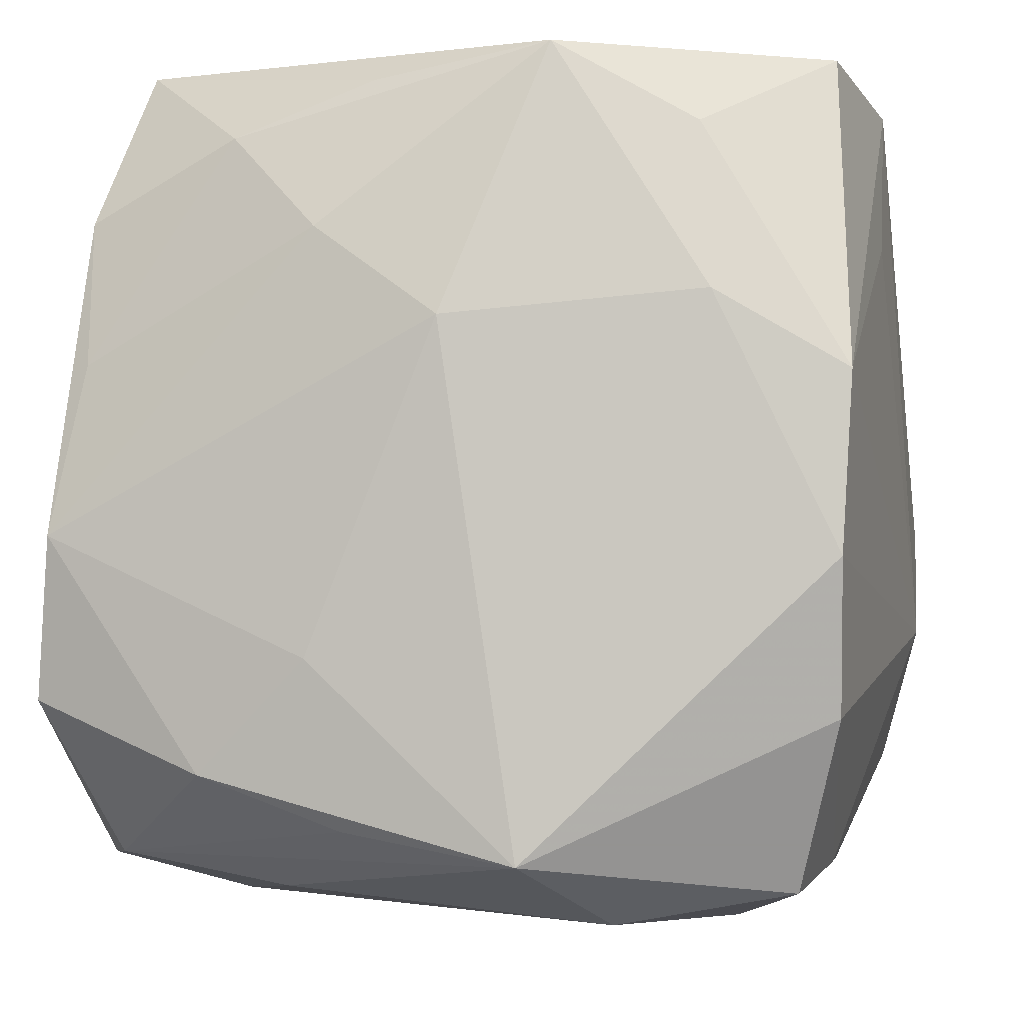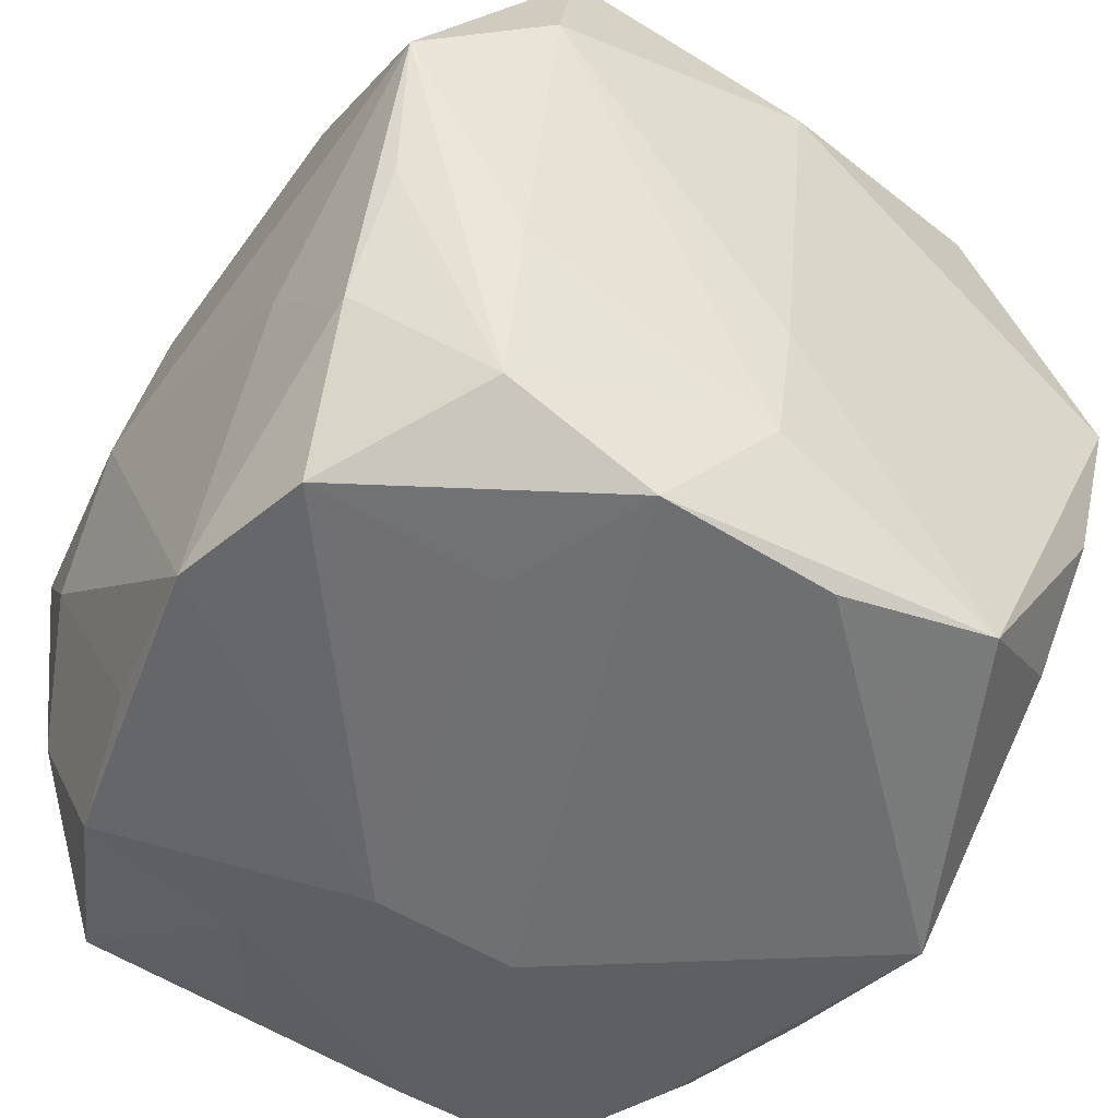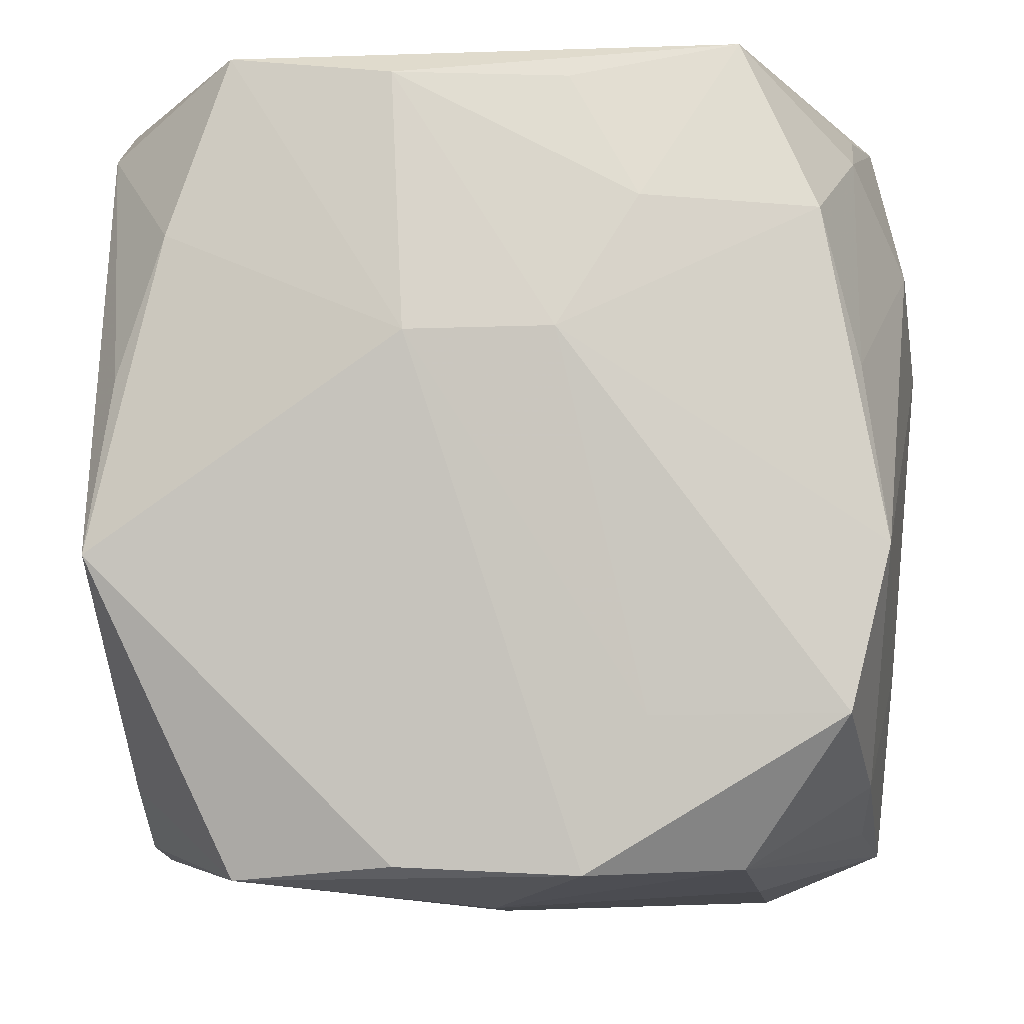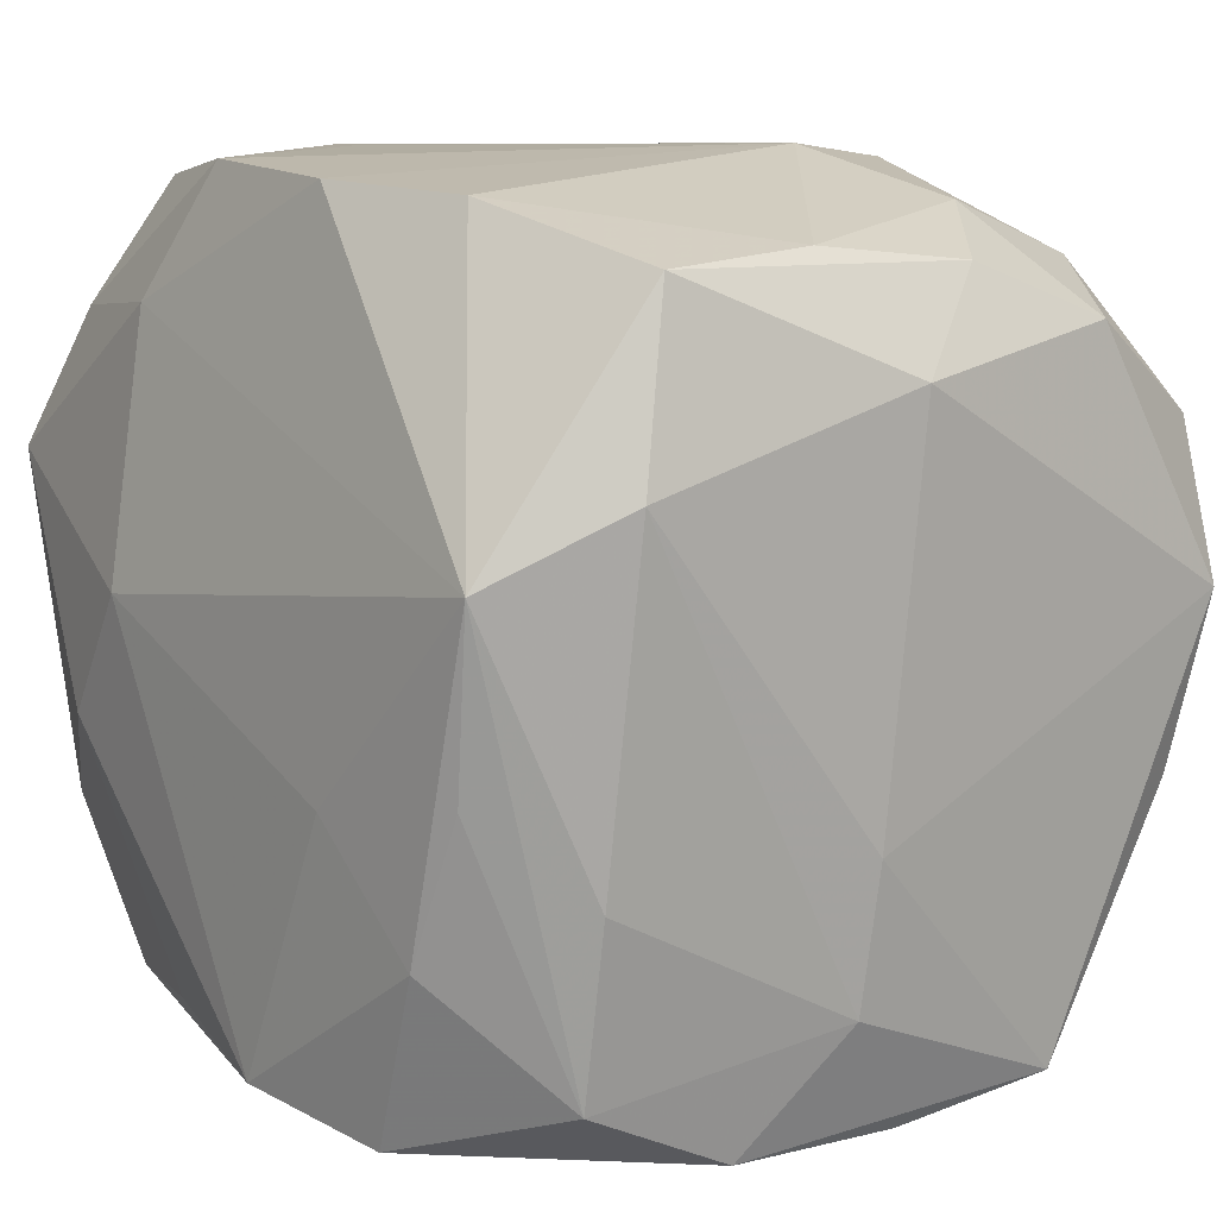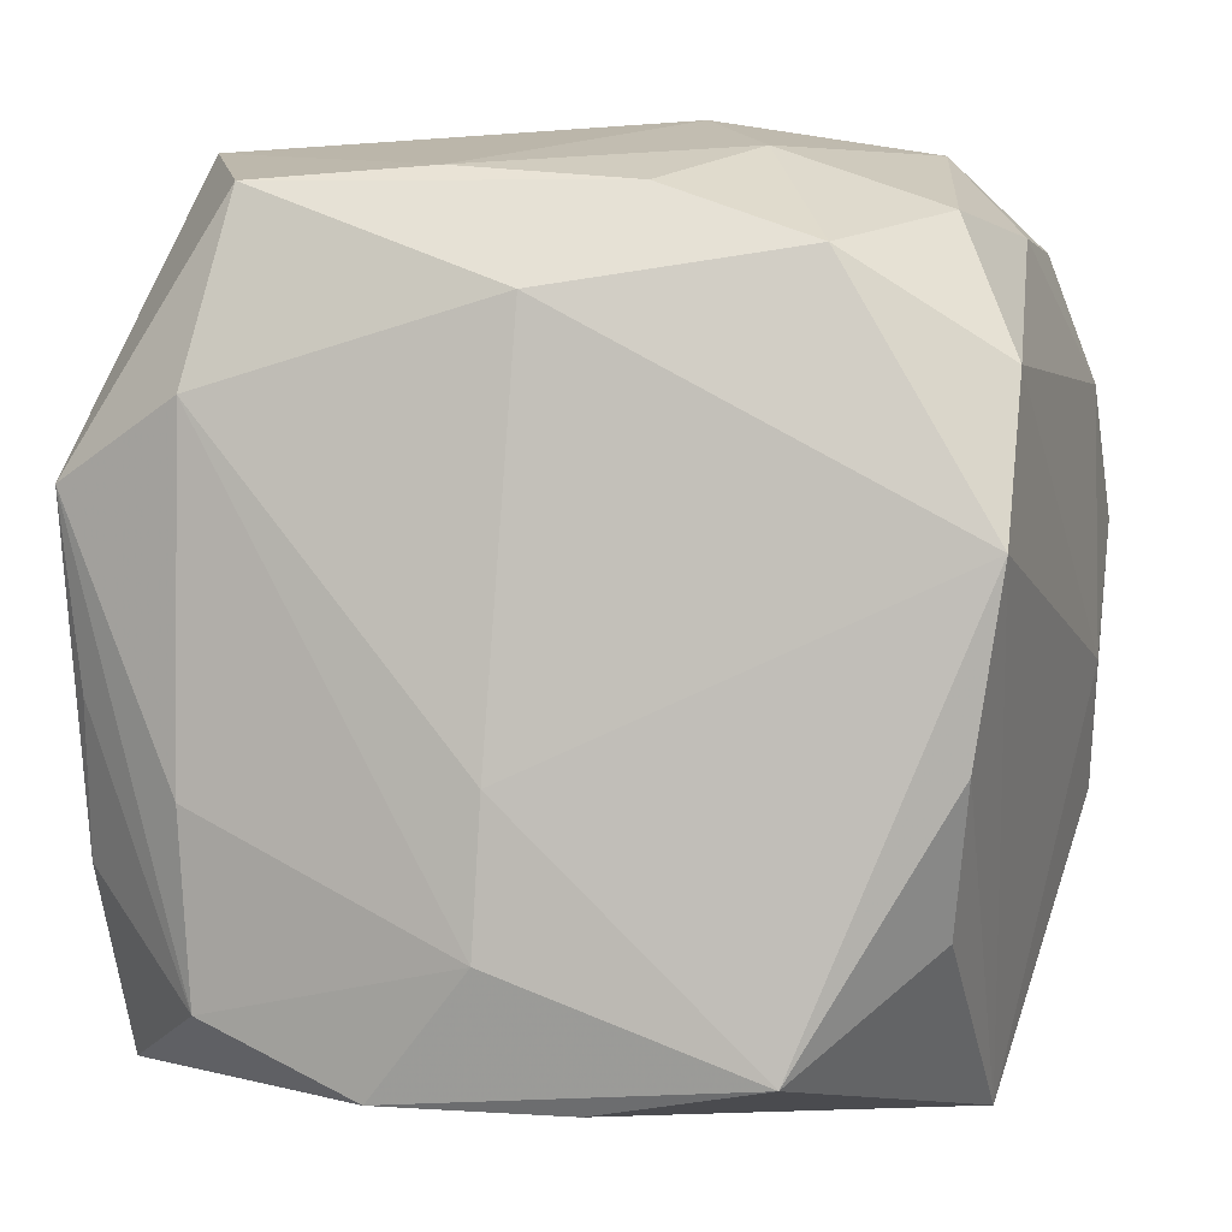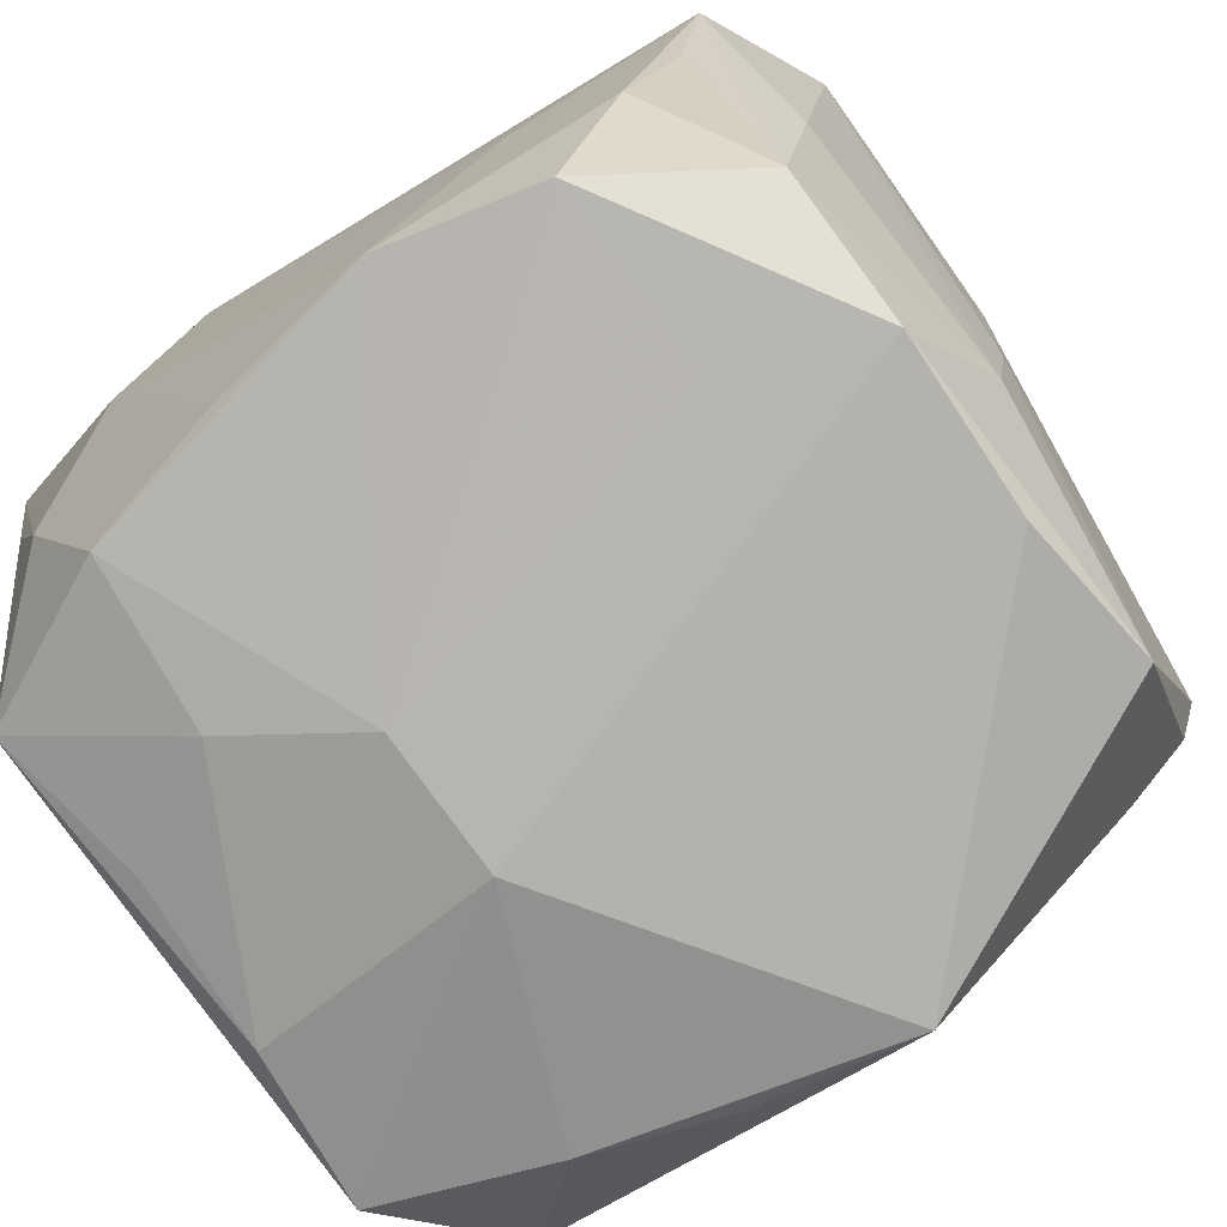
<metadata>
{"format":"obj","ext":"obj","renderer":"f3d","projection":"perspective","resolution":1024,"background":"white","views":[{"elev":-6.3,"azim":-75.8,"up":"+Y"},{"elev":-51.9,"azim":-31.4,"up":"+Z"},{"elev":-4.0,"azim":-171.1,"up":"+Y"},{"elev":10.0,"azim":-34.6,"up":"+Z"},{"elev":-1.4,"azim":12.2,"up":"+Z"},{"elev":-76.9,"azim":-54.3,"up":"+Z"}]}
</metadata>
<code>
v -0.02188 0.03669 0.002945
v -0.03368 0.03456 0.0119
v 0.03796 0.01741 0.008319
v 0.03059 -0.0069 -0.03718
v 0.0343 -0.03457 0.003184
v 0.003554 0.01143 -0.03718
v 0.02434 0.03548 0.01309
v -0.03268 -0.01994 -0.03352
v 0.02507 0.03381 0.02943
v -0.01559 0.02283 -0.03301
v -0.03359 0.008726 -0.02912
v 0.009785 -0.01255 0.03716
v -0.03704 0.01911 -0.007633
v -0.0258 -0.02186 0.03436
v 0.02307 0.03585 -0.0008025
v -0.03382 -0.02638 -0.01859
v 0.005492 0.03407 -0.0322
v -0.03033 0.02186 -0.0301
v 0.03488 -0.03004 0.01631
v -0.01162 0.03669 -0.01611
v -0.03002 -0.008816 0.03519
v 0.02481 0.02038 -0.0334
v -0.03275 0.02811 -0.01625
v 0.001537 -0.03886 0.0213
v -0.02283 -0.03889 0.01461
v 0.009634 -0.03368 0.0293
v 0.03724 0.01196 0.01889
v 0.02222 -0.03439 0.02452
v 0.02882 0.007997 -0.0342
v -0.01921 0.03522 0.03395
v -0.02352 0.03653 -0.02718
v -0.01949 -0.03625 0.02983
v -0.004479 0.03358 0.03626
v 0.03461 0.03403 -0.009809
v 0.03046 0.01802 0.03013
v -0.03012 0.00649 0.0362
v -0.02375 -0.03285 -0.02906
v 0.03396 0.005374 0.02874
v 0.03158 -0.03244 -0.01183
v 0.0324 0.029 -0.02274
v -0.01632 -0.02017 -0.03495
v -0.02393 -0.03574 -0.01386
v -0.03378 -0.03392 0.008862
v 0.03506 0.03257 0.005857
v -0.001276 -0.03777 -0.0127
v 0.03813 -0.0006157 -0.00356
v 0.02973 -0.02156 0.02838
v -0.03358 0.01299 0.02521
v 0.02965 -0.0267 -0.02355
v -0.03234 0.03254 -0.003825
v 0.004612 -0.03251 -0.03549
v 0.03516 0.02678 0.01832
v -0.03084 0.02769 0.02394
v -0.03591 -0.006131 -0.03152
v -0.03563 -0.01686 -0.008669
v 0.02676 -0.002026 0.03557
v -0.009002 0.01159 -0.03622
v -0.009385 0.0336 -0.03038
v 0.01636 -0.02385 0.03311
v 0.03352 -0.008999 0.02796
v -0.002276 -0.03657 -0.02491
v -0.005067 -0.03386 0.03084
v -0.03767 0.01106 0.003186
v -0.03272 -0.03107 -0.006309
v 0.01989 0.03599 -0.03074
v 0.01009 0.03669 -0.01802
v -0.01 0.02021 0.03657
v -0.01099 -0.03311 -0.03504
v 0.01863 -0.03394 -0.03315
v 0.03694 0.006247 -0.01363
f 56 33 12
f 9 33 56
f 46 19 5
f 12 21 14
f 59 56 12
f 36 21 12
f 36 48 21
f 53 48 36
f 61 37 68
f 28 5 19
f 25 32 43
f 32 14 43
f 43 55 16
f 43 14 21
f 63 55 43
f 43 48 63
f 21 48 43
f 8 37 16
f 68 37 8
f 12 33 67
f 67 36 12
f 33 36 67
f 53 36 30
f 30 36 33
f 30 33 9
f 46 70 3
f 9 56 35
f 56 38 35
f 35 52 9
f 35 38 52
f 60 38 56
f 4 70 46
f 46 5 4
f 25 61 45
f 69 61 68
f 69 4 49
f 5 45 69
f 69 45 61
f 26 28 59
f 5 28 24
f 25 45 24
f 24 45 5
f 24 32 25
f 24 26 32
f 28 26 24
f 25 43 42
f 42 43 37
f 42 61 25
f 37 61 42
f 16 37 64
f 64 43 16
f 37 43 64
f 16 55 54
f 54 8 16
f 54 55 63
f 63 13 54
f 27 60 19
f 38 60 27
f 27 19 46
f 46 3 27
f 52 38 27
f 27 3 52
f 59 28 47
f 56 59 47
f 47 60 56
f 47 28 19
f 19 60 47
f 34 3 70
f 39 69 49
f 5 69 39
f 49 4 39
f 39 4 5
f 51 69 68
f 4 69 51
f 32 26 62
f 62 26 59
f 62 59 12
f 12 14 62
f 62 14 32
f 18 54 11
f 11 54 13
f 2 30 1
f 53 30 2
f 2 13 63
f 63 48 2
f 2 48 53
f 18 11 23
f 23 11 13
f 13 2 23
f 23 2 50
f 31 66 65
f 31 2 1
f 50 2 31
f 31 23 50
f 18 23 31
f 68 8 41
f 57 54 18
f 8 54 57
f 57 41 8
f 9 52 44
f 52 3 44
f 3 34 44
f 65 34 40
f 40 4 29
f 70 4 40
f 40 34 70
f 9 44 7
f 7 44 34
f 7 30 9
f 1 30 7
f 7 66 1
f 1 66 20
f 20 31 1
f 66 31 20
f 68 41 6
f 41 57 6
f 6 51 68
f 4 51 6
f 18 31 10
f 10 57 18
f 22 40 29
f 65 40 22
f 29 4 22
f 4 6 22
f 22 6 65
f 65 66 15
f 66 7 15
f 15 34 65
f 15 7 34
f 17 31 65
f 65 6 17
f 17 6 57
f 57 10 17
f 58 10 31
f 31 17 58
f 58 17 10

</code>
